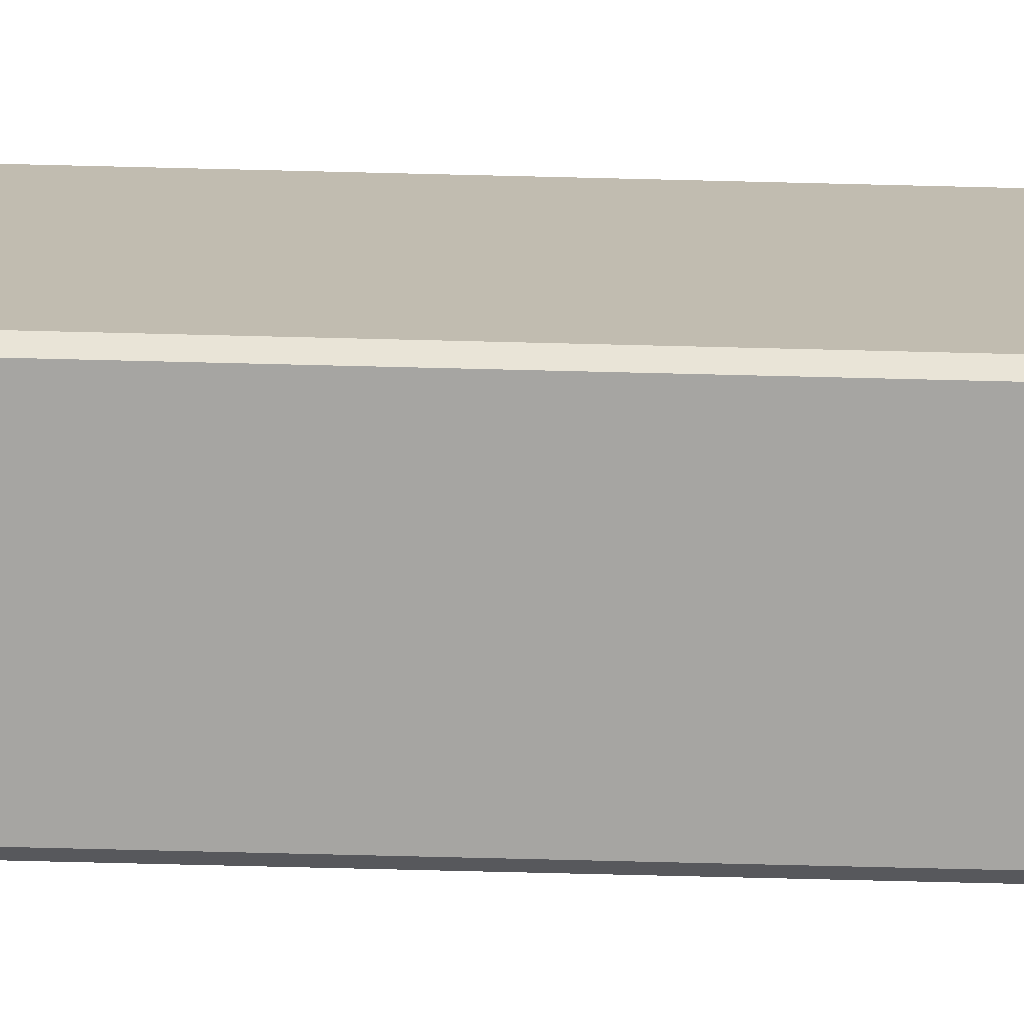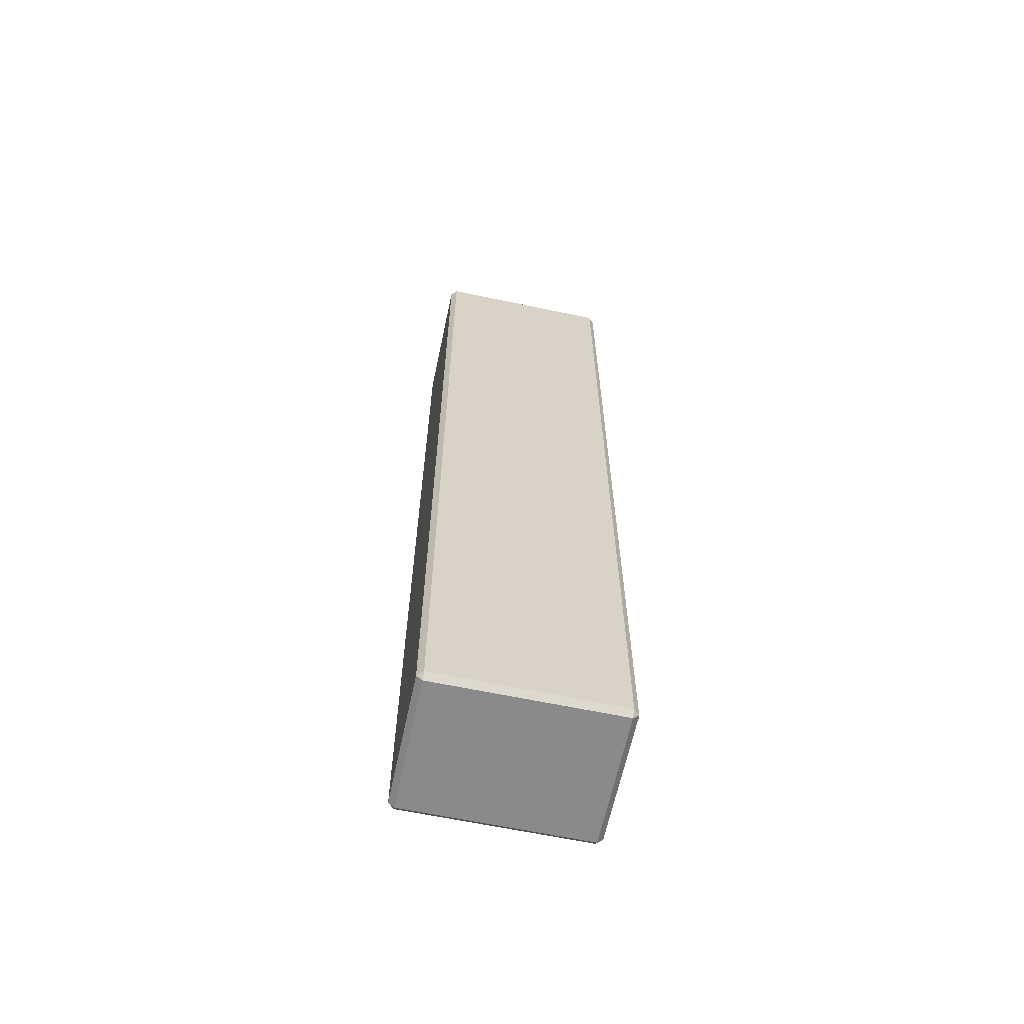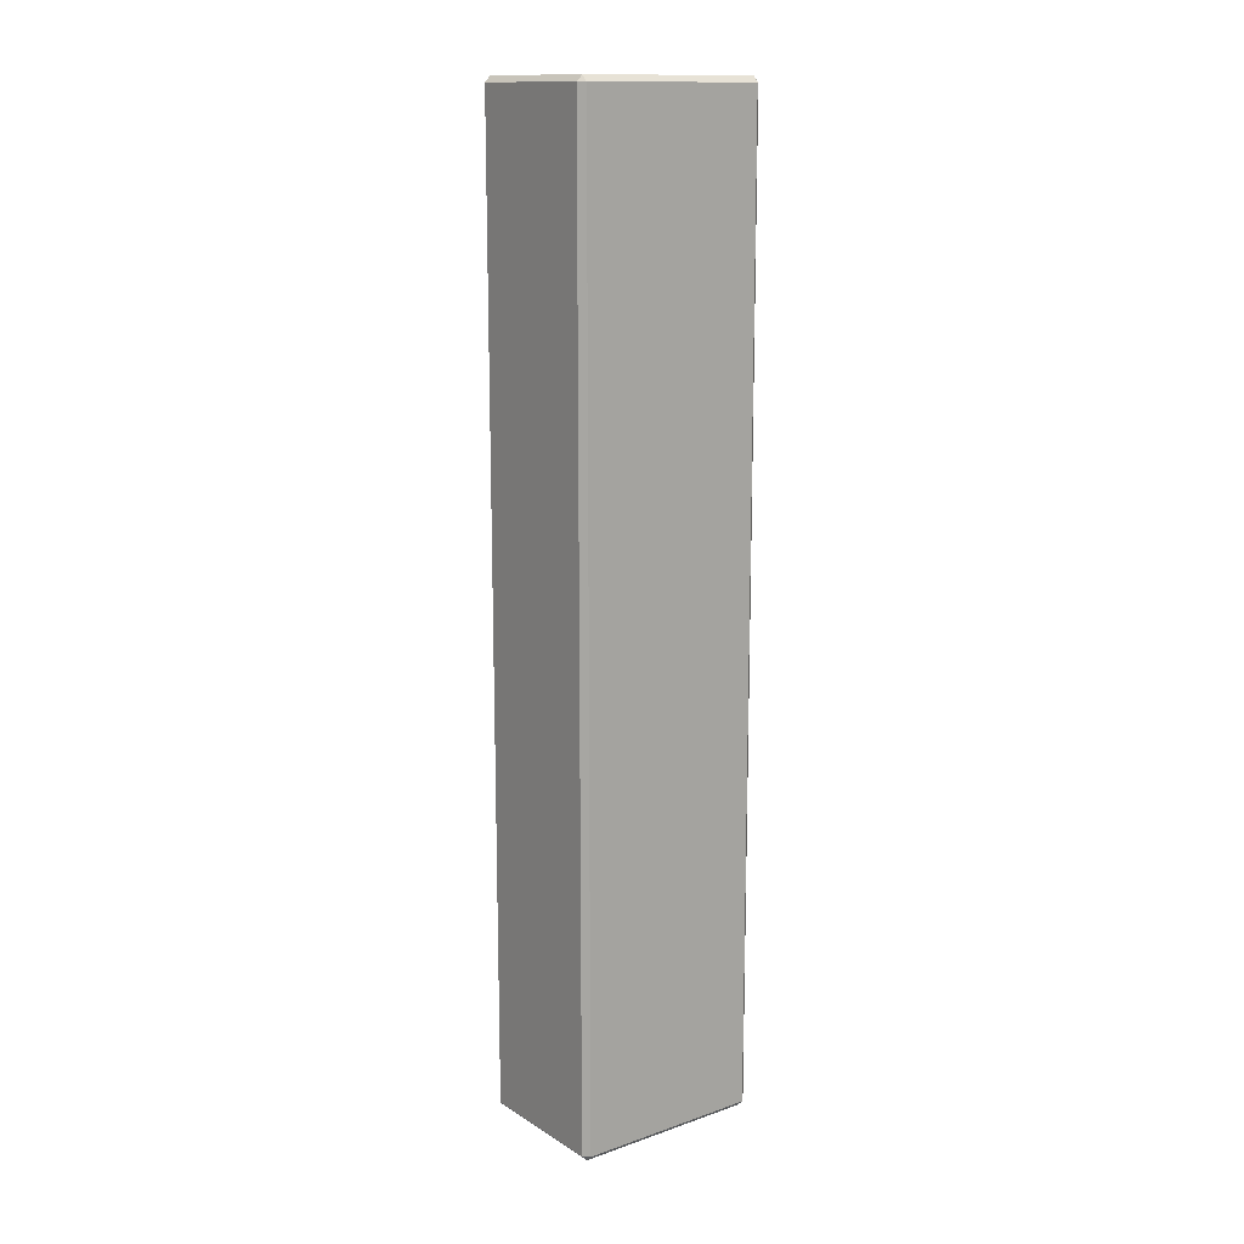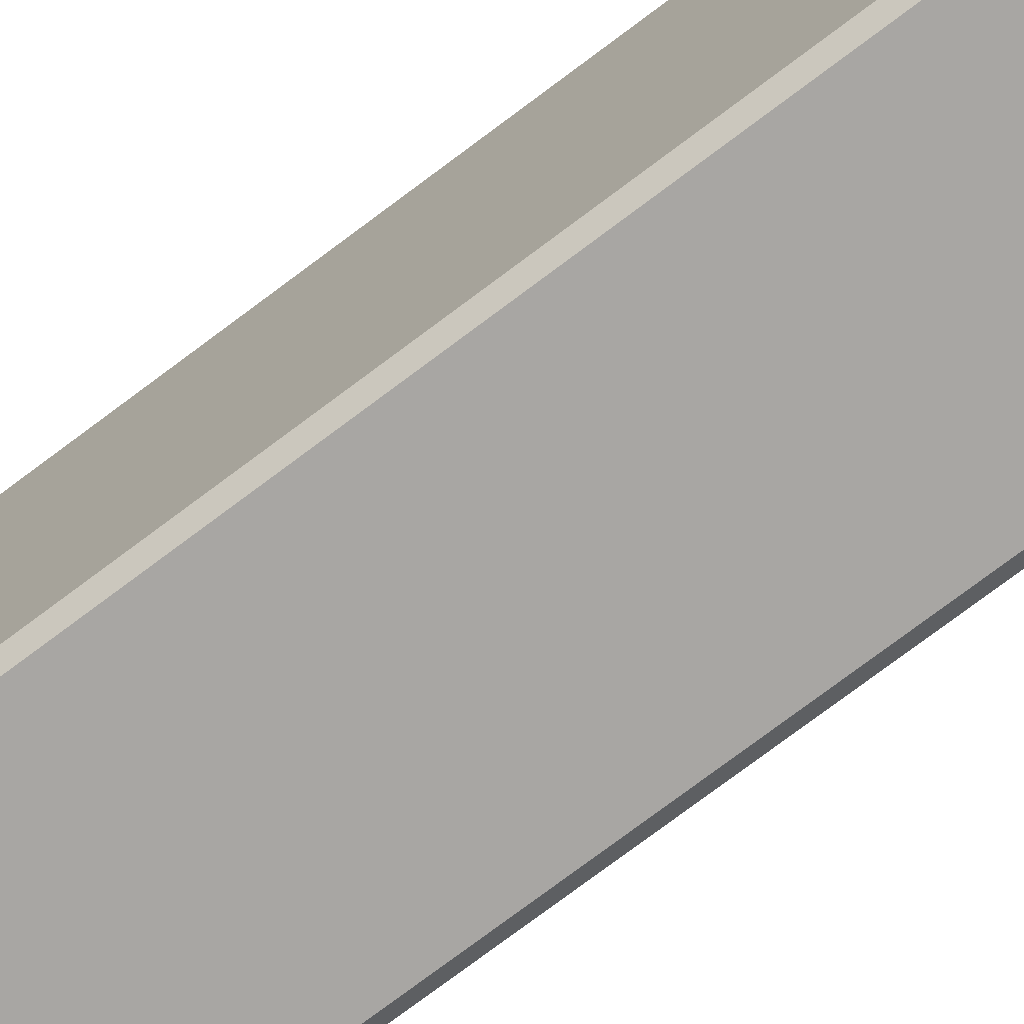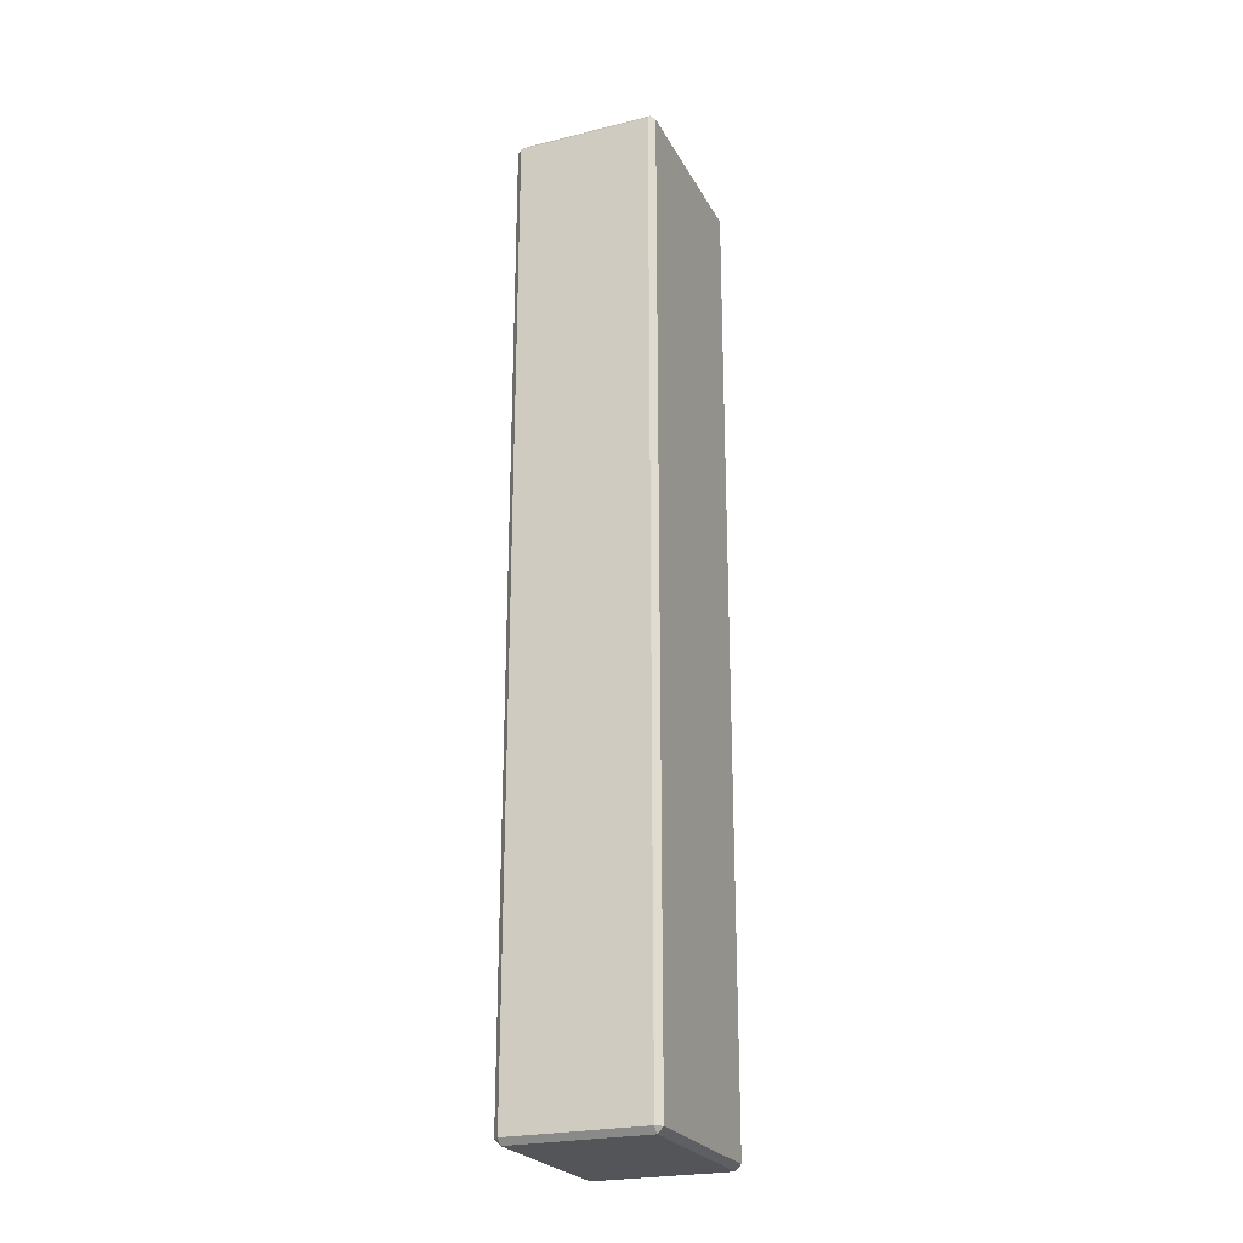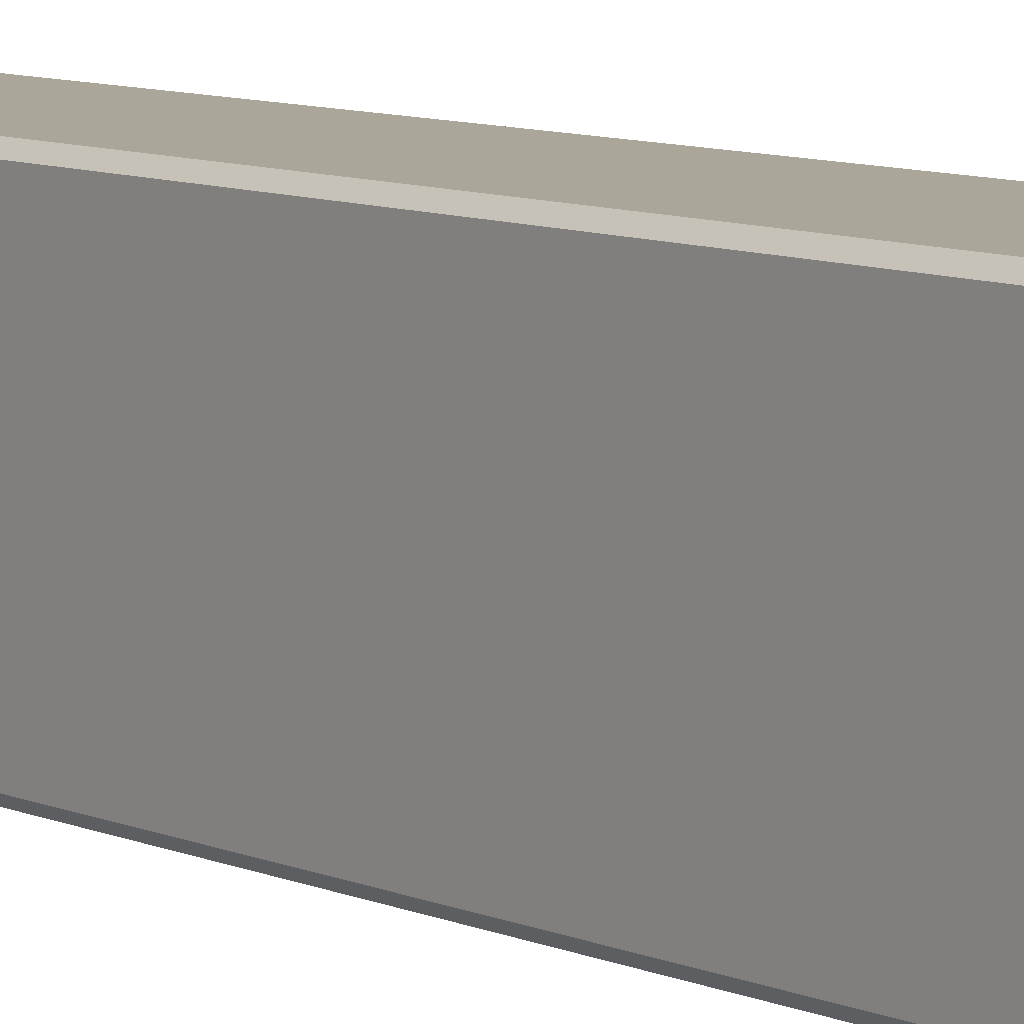
<metadata>
{"format":"obj","ext":"obj","renderer":"f3d","projection":"perspective","resolution":1024,"background":"white","views":[{"elev":-73.6,"azim":88.6,"up":"+Z"},{"elev":-63.4,"azim":-102.0,"up":"+Y"},{"elev":14.2,"azim":52.8,"up":"+Y"},{"elev":-74.3,"azim":127.1,"up":"+Z"},{"elev":-24.2,"azim":22.2,"up":"+Y"},{"elev":7.8,"azim":142.4,"up":"+Z"}]}
</metadata>
<code>
v 6.9 -50 9.4
v 7.5 -49.4 9.4
v 6.9 -49.4 10
v 7.5 49.4 9.4
v 6.9 50 9.4
v 6.9 49.4 10
v -7.5 -49.4 9.4
v -6.9 -50 9.4
v -6.9 -49.4 10
v -6.9 50 9.4
v -7.5 49.4 9.4
v -6.9 49.4 10
v -6.9 -49.4 -10
v -6.9 -50 -9.4
v -7.5 -49.4 -9.4
v -6.9 50 -9.4
v -6.9 49.4 -10
v -7.5 49.4 -9.4
v 7.5 -49.4 -9.4
v 6.9 -50 -9.4
v 6.9 -49.4 -10
v 6.9 50 -9.4
v 7.5 49.4 -9.4
v 6.9 49.4 -10
g slat
f 19 23 4 2
f 6 12 9 3
f 8 14 20 1
f 22 16 10 5
f 11 18 15 7
f 17 24 21 13
f 2 1 20 19
f 3 2 4 6
f 1 3 9 8
f 5 4 23 22
f 6 5 10 12
f 8 7 15 14
f 7 9 12 11
f 11 10 16 18
f 14 13 21 20
f 13 15 18 17
f 17 16 22 24
f 19 21 24 23
f 1 2 3
f 4 5 6
f 7 8 9
f 10 11 12
f 13 14 15
f 16 17 18
f 19 20 21
f 22 23 24

</code>
